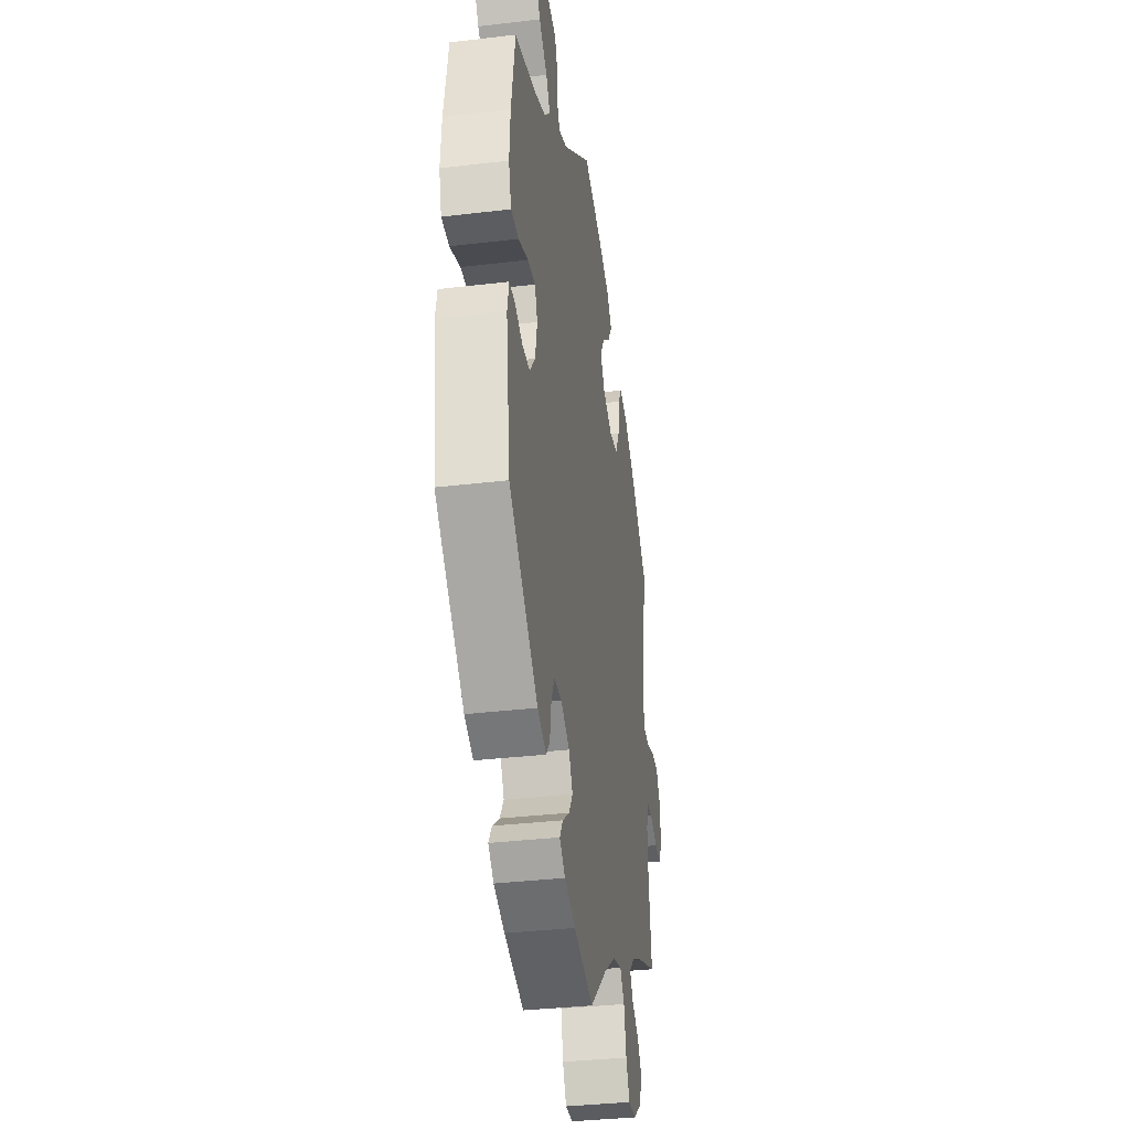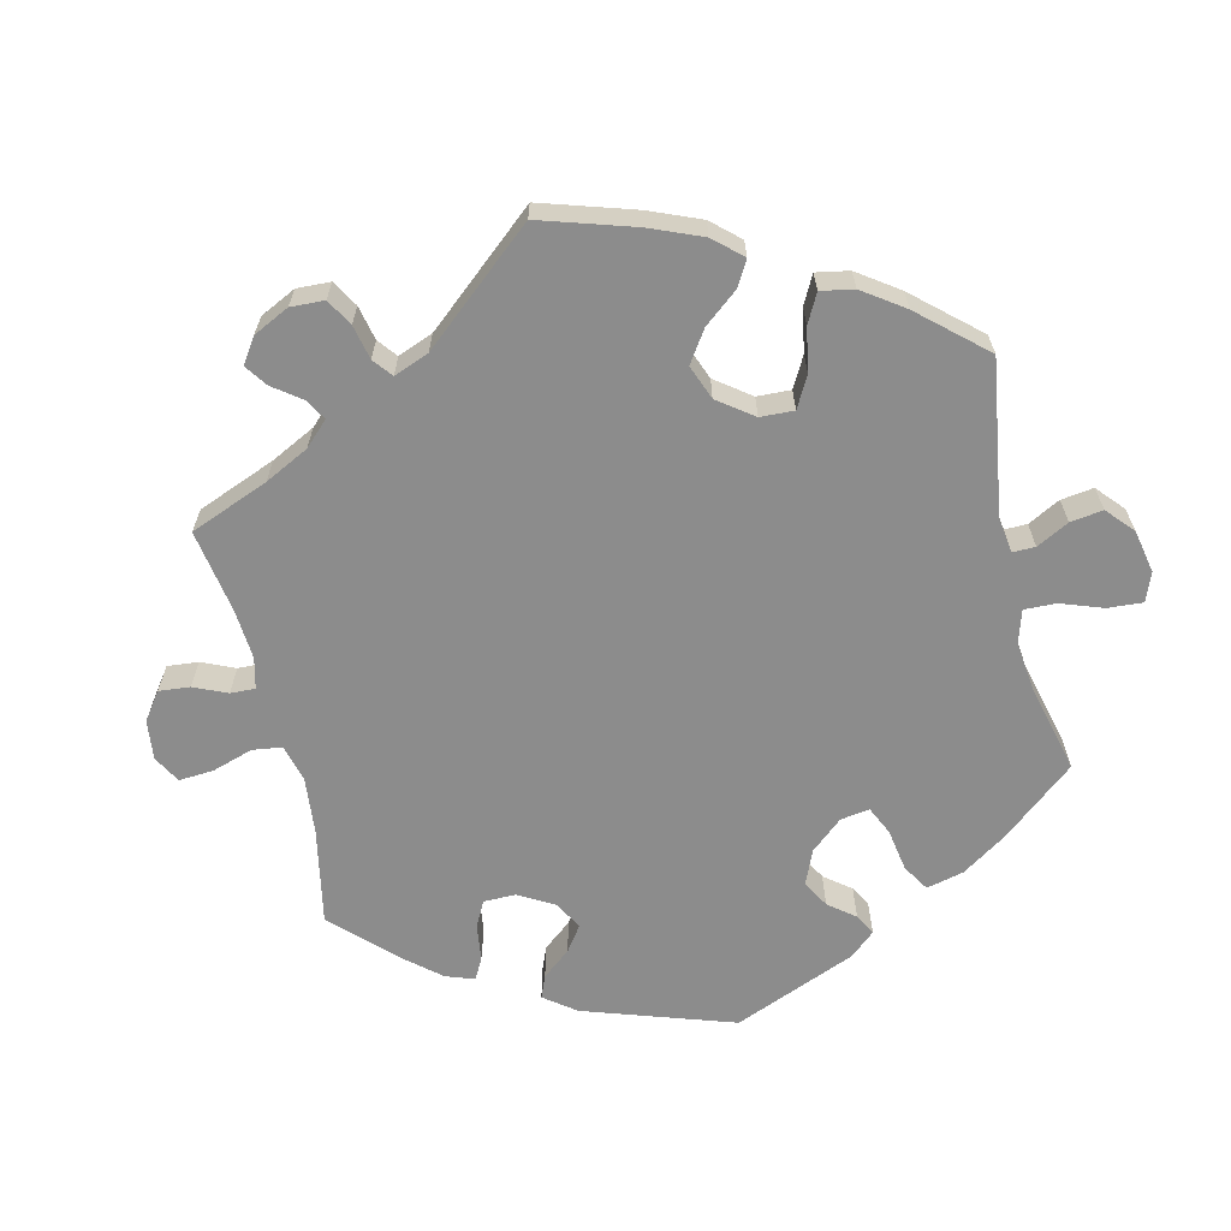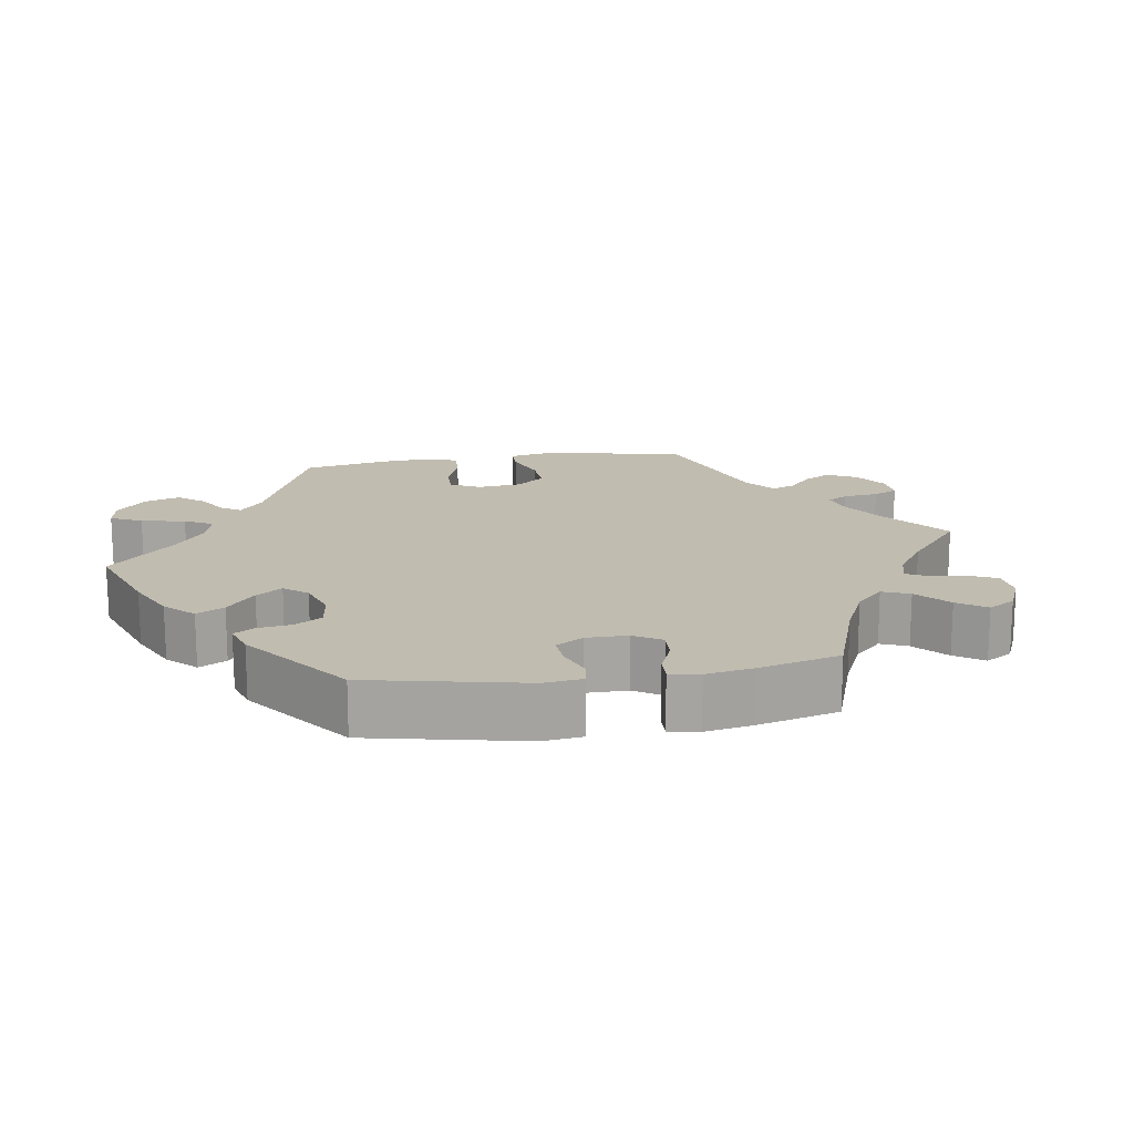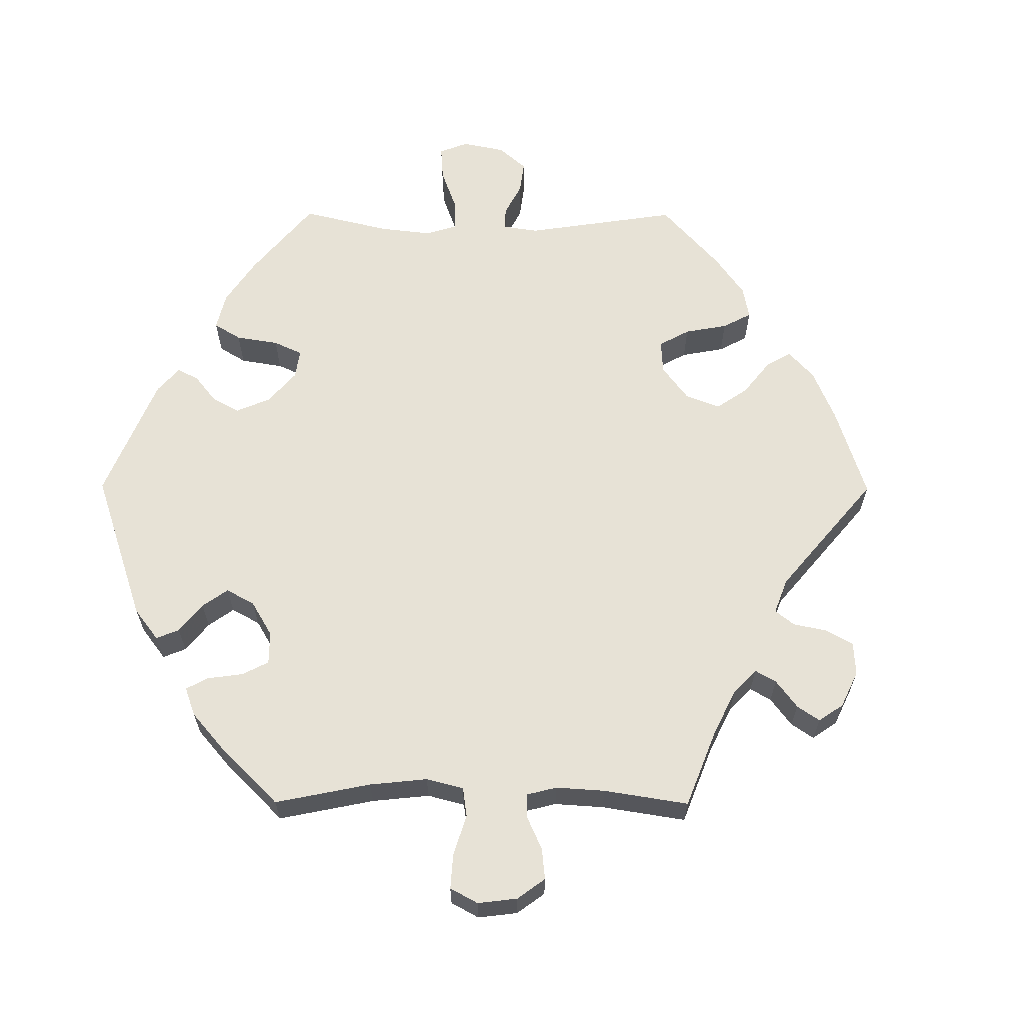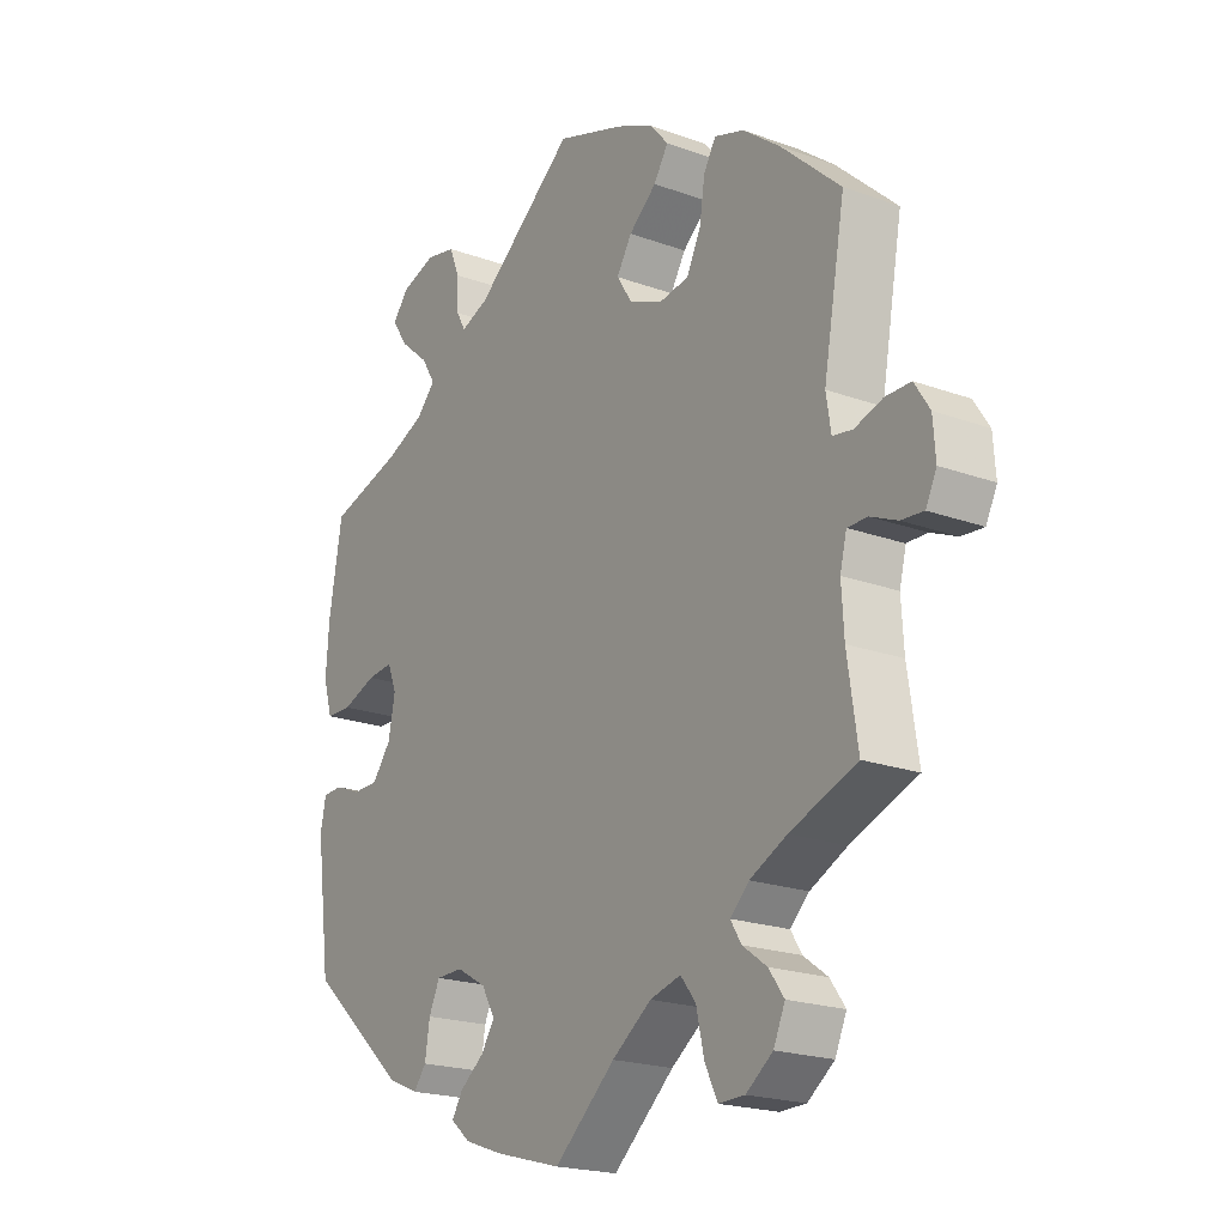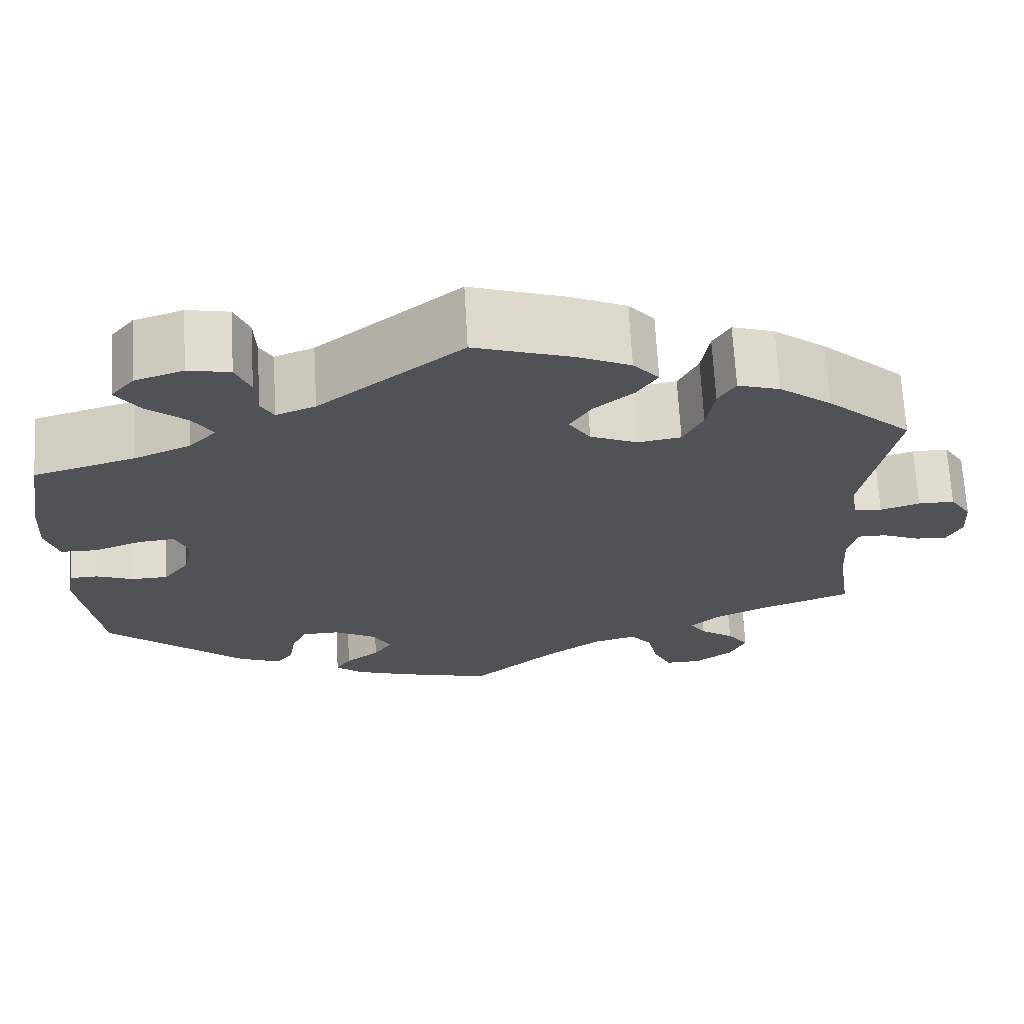
<metadata>
{"format":"obj","ext":"obj","renderer":"f3d","projection":"perspective","resolution":1024,"background":"white","views":[{"elev":-35.0,"azim":99.0,"up":"+Z"},{"elev":-64.2,"azim":-46.6,"up":"+Y"},{"elev":16.5,"azim":141.4,"up":"+Y"},{"elev":62.9,"azim":-149.8,"up":"+Y"},{"elev":-20.5,"azim":-123.5,"up":"+Z"},{"elev":69.1,"azim":176.8,"up":"+Z"}]}
</metadata>
<code>
v 0.522 0.07 0.162
v 0.527 0.07 0.087
v 0.512 0.07 0.036
v 0.469 0.07 0.035
v 0.413 0.07 0.056
v 0.37 0.07 0.06
v 0.355 0.07 0.022
v 0.366 0.07 -0.035
v 0.397 0.07 -0.076
v 0.44 0.07 -0.077
v 0.483 0.07 -0.06
v 0.516 0.07 -0.061
v 0.525 0.07 -0.106
v 0.501 0.07 -0.288
v 0.337 0.07 -0.433
v 0.287 0.07 -0.454
v 0.266 0.07 -0.427
v 0.258 0.07 -0.377
v 0.24 0.07 -0.338
v 0.196 0.07 -0.337
v 0.147 0.07 -0.365
v 0.125 0.07 -0.404
v 0.147 0.07 -0.438
v 0.187 0.07 -0.469
v 0.205 0.07 -0.498
v 0.173 0.07 -0.525
v 0.111 0.07 -0.547
v 0 0.07 -0.577
v -0.101 0.07 -0.488
v -0.166 0.07 -0.441
v -0.217 0.07 -0.427
v -0.242 0.07 -0.459
v -0.255 0.07 -0.517
v -0.276 0.07 -0.56
v -0.319 0.07 -0.559
v -0.363 0.07 -0.526
v -0.382 0.07 -0.483
v -0.357 0.07 -0.448
v -0.317 0.07 -0.419
v -0.299 0.07 -0.39
v -0.33 0.07 -0.36
v -0.391 0.07 -0.33
v -0.501 0.07 -0.288
v -0.484 0.07 -0.173
v -0.48 0.07 -0.105
v -0.491 0.07 -0.061
v -0.524 0.07 -0.061
v -0.568 0.07 -0.08
v -0.605 0.07 -0.083
v -0.623 0.07 -0.046
v -0.619 0.07 0.009
v -0.594 0.07 0.048
v -0.552 0.07 0.048
v -0.506 0.07 0.033
v -0.473 0.07 0.038
v -0.465 0.07 0.089
v -0.501 0.07 0.289
v -0.402 0.07 0.38
v -0.341 0.07 0.427
v -0.292 0.07 0.443
v -0.272 0.07 0.409
v -0.263 0.07 0.35
v -0.24 0.07 0.303
v -0.19 0.07 0.295
v -0.135 0.07 0.319
v -0.11 0.07 0.358
v -0.135 0.07 0.399
v -0.181 0.07 0.438
v -0.205 0.07 0.476
v -0.175 0.07 0.511
v -0.113 0.07 0.54
v 0 0.07 0.578
v 0.167 0.07 0.445
v 0.213 0.07 0.427
v 0.228 0.07 0.454
v 0.23 0.07 0.504
v 0.247 0.07 0.546
v 0.296 0.07 0.556
v 0.353 0.07 0.537
v 0.38 0.07 0.504
v 0.353 0.07 0.464
v 0.306 0.07 0.424
v 0.283 0.07 0.387
v 0.315 0.07 0.353
v 0.38 0.07 0.325
v 0.5 0.07 0.29
v 0.522 0 0.162
v 0.527 0 0.087
v 0.512 0 0.036
v 0.469 0 0.035
v 0.413 0 0.056
v 0.37 0 0.06
v 0.355 0 0.022
v 0.366 0 -0.035
v 0.397 0 -0.076
v 0.44 0 -0.077
v 0.483 0 -0.06
v 0.516 0 -0.061
v 0.525 0 -0.106
v 0.501 0 -0.288
v 0.337 0 -0.433
v 0.287 0 -0.454
v 0.266 0 -0.427
v 0.258 0 -0.377
v 0.24 0 -0.338
v 0.196 0 -0.337
v 0.147 0 -0.365
v 0.125 0 -0.404
v 0.147 0 -0.438
v 0.187 0 -0.469
v 0.205 0 -0.498
v 0.173 0 -0.525
v 0.111 0 -0.547
v 0 0 -0.577
v -0.101 0 -0.488
v -0.166 0 -0.441
v -0.217 0 -0.427
v -0.242 0 -0.459
v -0.255 0 -0.517
v -0.276 0 -0.56
v -0.319 0 -0.559
v -0.363 0 -0.526
v -0.382 0 -0.483
v -0.357 0 -0.448
v -0.317 0 -0.419
v -0.299 0 -0.39
v -0.33 0 -0.36
v -0.391 0 -0.33
v -0.501 0 -0.288
v -0.484 0 -0.173
v -0.48 0 -0.105
v -0.491 0 -0.061
v -0.524 0 -0.061
v -0.568 0 -0.08
v -0.605 0 -0.083
v -0.623 0 -0.046
v -0.619 0 0.009
v -0.594 0 0.048
v -0.552 0 0.048
v -0.506 0 0.033
v -0.473 0 0.038
v -0.465 0 0.089
v -0.501 0 0.289
v -0.402 0 0.38
v -0.341 0 0.427
v -0.292 0 0.443
v -0.272 0 0.409
v -0.263 0 0.35
v -0.24 0 0.303
v -0.19 0 0.295
v -0.135 0 0.319
v -0.11 0 0.358
v -0.135 0 0.399
v -0.181 0 0.438
v -0.205 0 0.476
v -0.175 0 0.511
v -0.113 0 0.54
v 0 0 0.578
v 0.167 0 0.445
v 0.213 0 0.427
v 0.228 0 0.454
v 0.23 0 0.504
v 0.247 0 0.546
v 0.296 0 0.556
v 0.353 0 0.537
v 0.38 0 0.504
v 0.353 0 0.464
v 0.306 0 0.424
v 0.283 0 0.387
v 0.315 0 0.353
v 0.38 0 0.325
v 0.5 0 0.29
f 85 86 1 2
f 84 85 2 3
f 83 84 3 4
f 79 80 81 82
f 79 82 83
f 78 79 83
f 75 76 77 78
f 74 75 78 83
f 73 74 83 4
f 67 68 69 70
f 66 67 70 71
f 59 60 61 62
f 59 62 63
f 56 57 58 59
f 55 56 59 63
f 51 52 53 54
f 51 54 55
f 50 51 55
f 47 48 49 50
f 46 47 50 55
f 45 46 55 63
f 42 43 44
f 41 42 44 45
f 40 41 45 63
f 36 37 38 39
f 36 39 40
f 35 36 40
f 32 33 34 35
f 32 35 40
f 31 32 40 63
f 26 27 28 29
f 26 29 30
f 23 24 25 26
f 22 23 26 30
f 21 22 30 31
f 15 16 17 18
f 15 18 19
f 14 15 19
f 13 14 19 20
f 10 11 12 13
f 9 10 13 20
f 72 73 4 5
f 66 71 72 5
f 65 66 5 6
f 64 65 6 7
f 63 64 7 8
f 20 21 31 63
f 8 9 20 63
f 88 87 172 171
f 89 88 171 170
f 90 89 170 169
f 168 167 166 165
f 169 168 165
f 169 165 164
f 164 163 162 161
f 169 164 161 160
f 90 169 160 159
f 156 155 154 153
f 157 156 153 152
f 148 147 146 145
f 149 148 145
f 145 144 143 142
f 149 145 142 141
f 140 139 138 137
f 141 140 137
f 141 137 136
f 136 135 134 133
f 141 136 133 132
f 149 141 132 131
f 130 129 128
f 131 130 128 127
f 149 131 127 126
f 125 124 123 122
f 126 125 122
f 126 122 121
f 121 120 119 118
f 126 121 118
f 149 126 118 117
f 115 114 113 112
f 116 115 112
f 112 111 110 109
f 116 112 109 108
f 117 116 108 107
f 104 103 102 101
f 105 104 101
f 105 101 100
f 106 105 100 99
f 99 98 97 96
f 106 99 96 95
f 91 90 159 158
f 91 158 157 152
f 92 91 152 151
f 93 92 151 150
f 94 93 150 149
f 149 117 107 106
f 149 106 95 94
f 1 87 88 2
f 2 88 89 3
f 3 89 90 4
f 4 90 91 5
f 5 91 92 6
f 6 92 93 7
f 7 93 94 8
f 8 94 95 9
f 9 95 96 10
f 10 96 97 11
f 11 97 98 12
f 12 98 99 13
f 13 99 100 14
f 14 100 101 15
f 15 101 102 16
f 16 102 103 17
f 17 103 104 18
f 18 104 105 19
f 19 105 106 20
f 20 106 107 21
f 21 107 108 22
f 22 108 109 23
f 23 109 110 24
f 24 110 111 25
f 25 111 112 26
f 26 112 113 27
f 27 113 114 28
f 28 114 115 29
f 29 115 116 30
f 30 116 117 31
f 31 117 118 32
f 32 118 119 33
f 33 119 120 34
f 34 120 121 35
f 35 121 122 36
f 36 122 123 37
f 37 123 124 38
f 38 124 125 39
f 39 125 126 40
f 40 126 127 41
f 41 127 128 42
f 42 128 129 43
f 43 129 130 44
f 44 130 131 45
f 45 131 132 46
f 46 132 133 47
f 47 133 134 48
f 48 134 135 49
f 49 135 136 50
f 50 136 137 51
f 51 137 138 52
f 52 138 139 53
f 53 139 140 54
f 54 140 141 55
f 55 141 142 56
f 56 142 143 57
f 57 143 144 58
f 58 144 145 59
f 59 145 146 60
f 60 146 147 61
f 61 147 148 62
f 62 148 149 63
f 63 149 150 64
f 64 150 151 65
f 65 151 152 66
f 66 152 153 67
f 67 153 154 68
f 68 154 155 69
f 69 155 156 70
f 70 156 157 71
f 71 157 158 72
f 72 158 159 73
f 73 159 160 74
f 74 160 161 75
f 75 161 162 76
f 76 162 163 77
f 77 163 164 78
f 78 164 165 79
f 79 165 166 80
f 80 166 167 81
f 81 167 168 82
f 82 168 169 83
f 83 169 170 84
f 84 170 171 85
f 85 171 172 86
f 86 172 87 1

</code>
